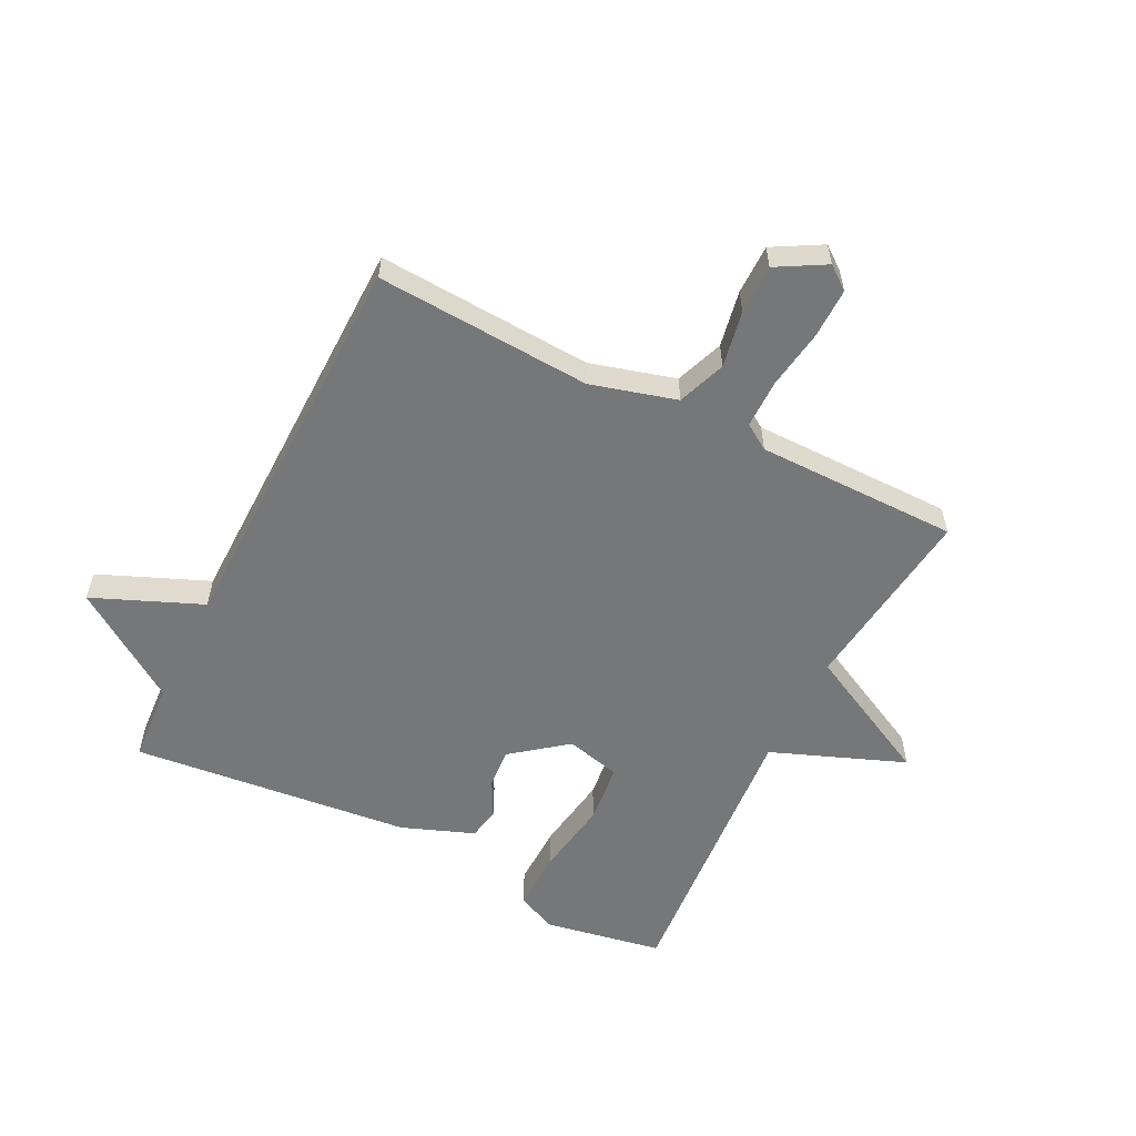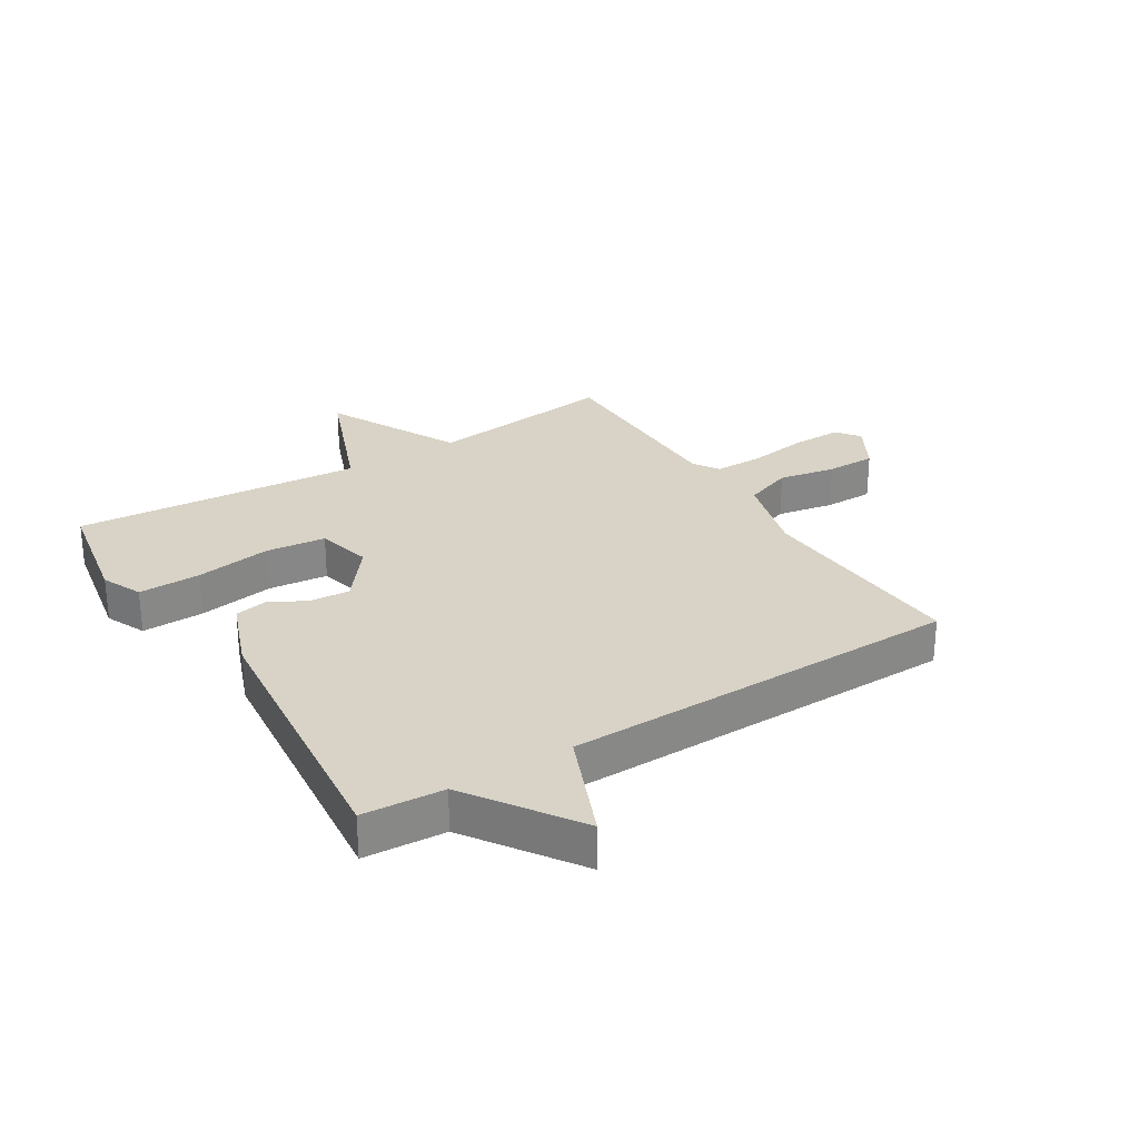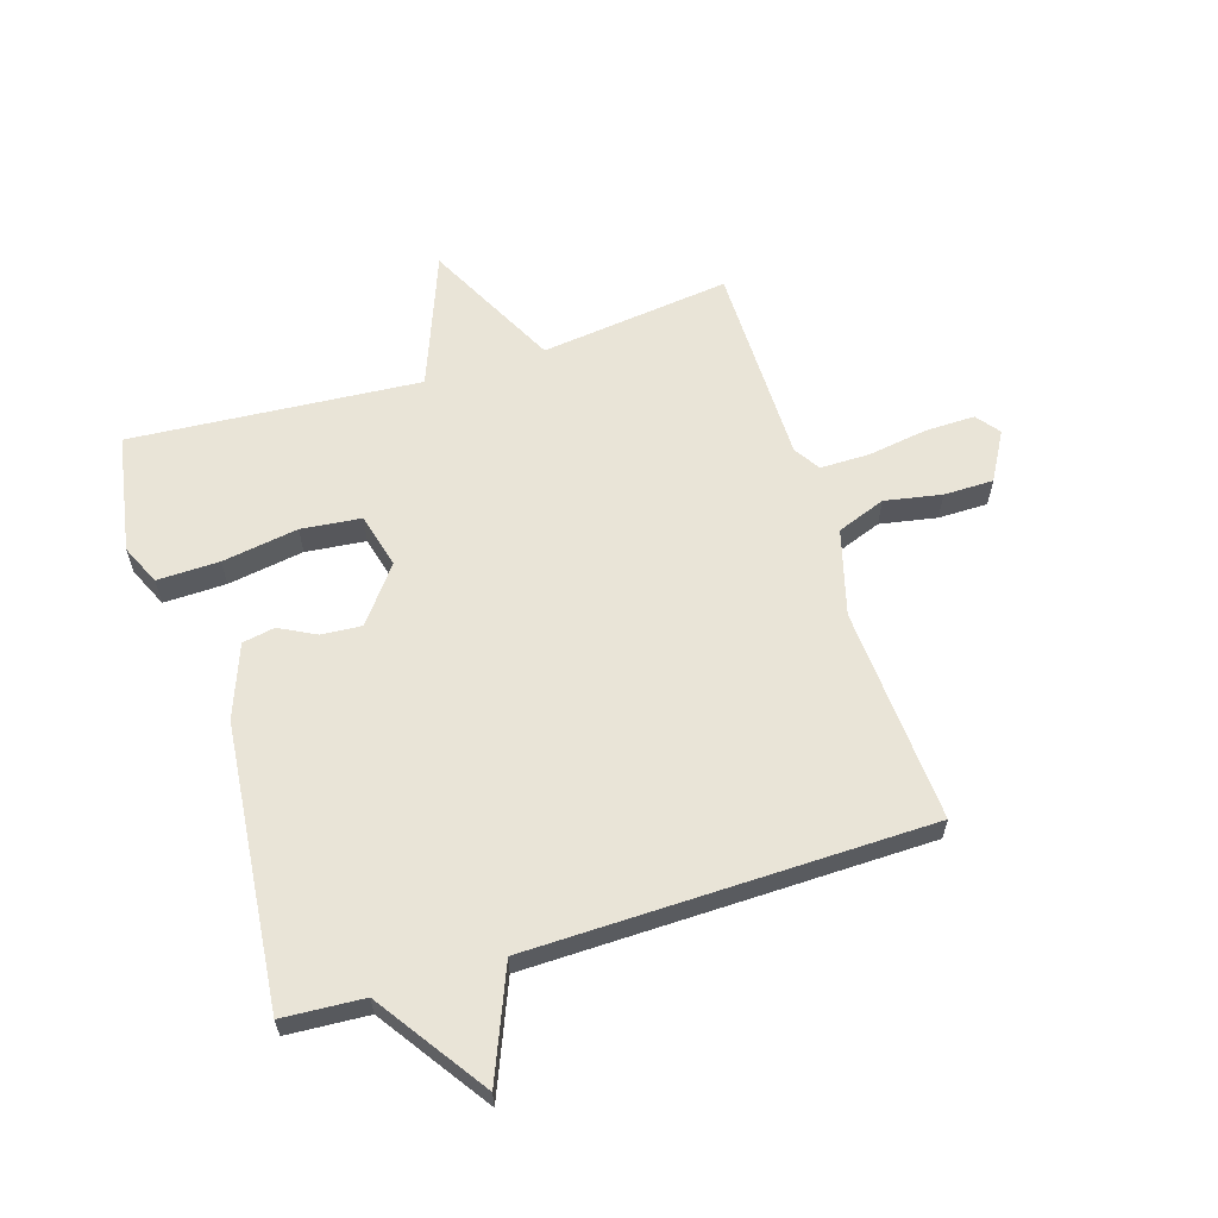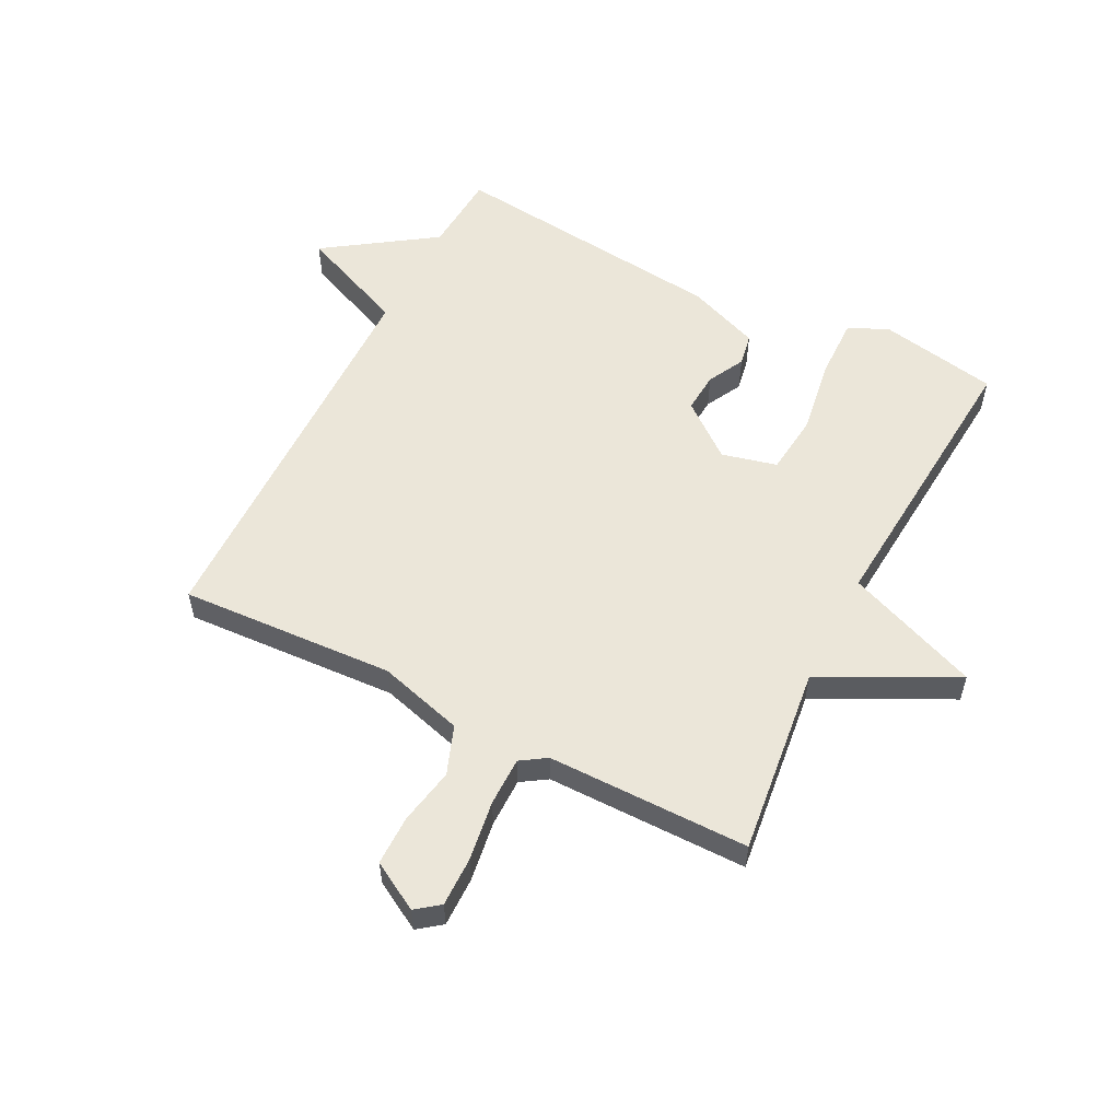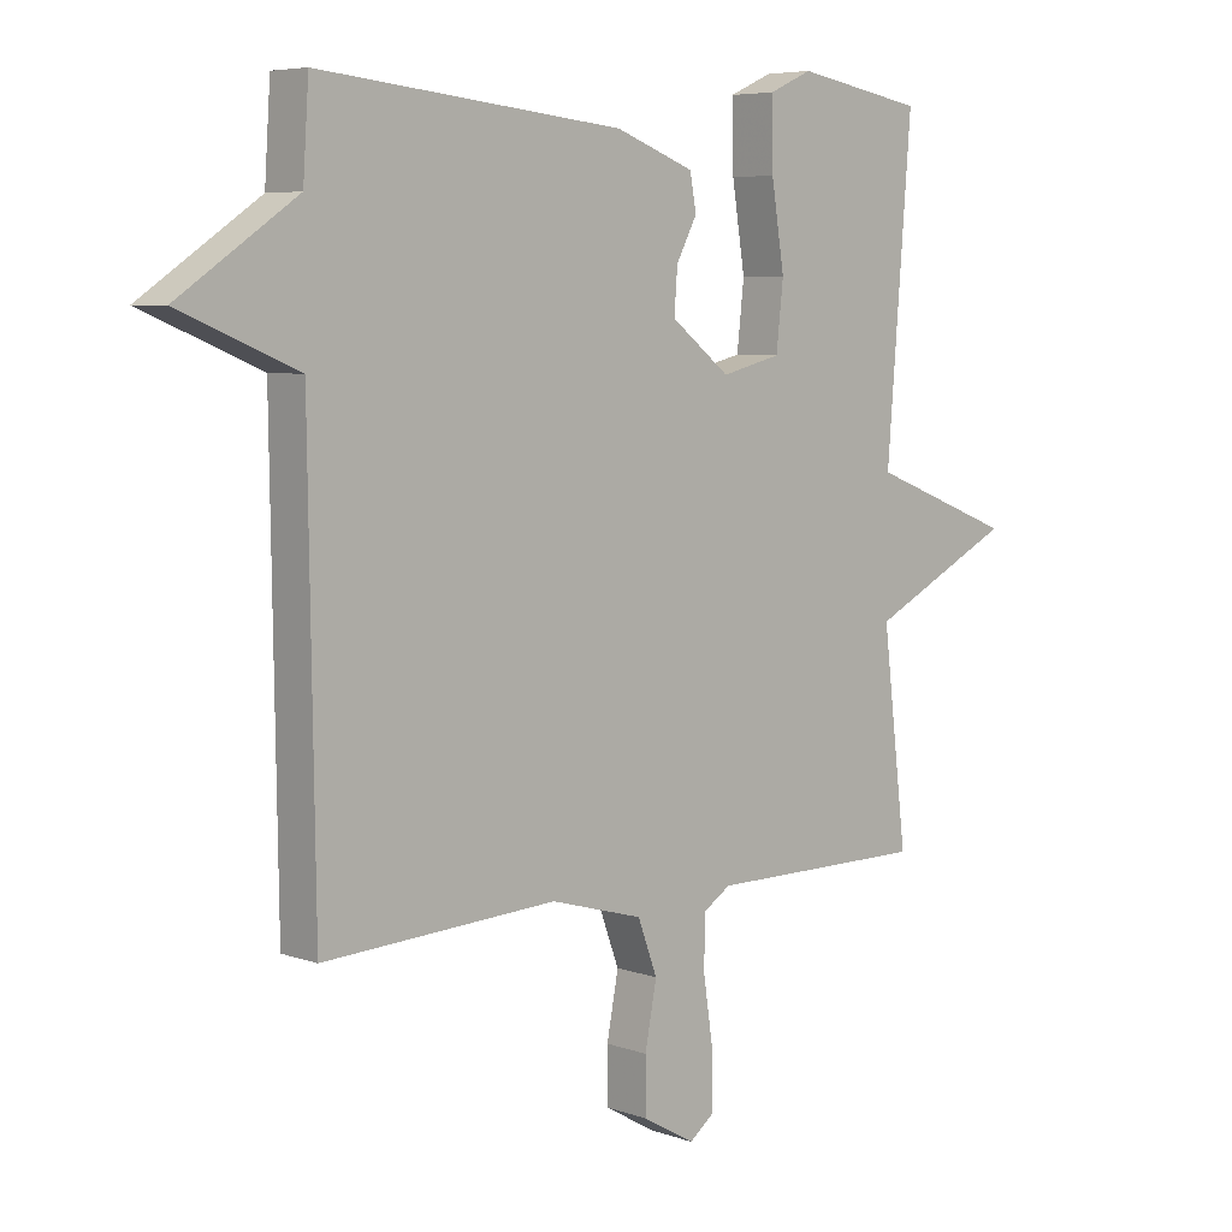
<metadata>
{"format":"obj","ext":"obj","renderer":"f3d","projection":"perspective","resolution":1024,"background":"white","views":[{"elev":-57.0,"azim":153.3,"up":"+Y"},{"elev":28.1,"azim":58.1,"up":"+Y"},{"elev":61.1,"azim":72.4,"up":"+Y"},{"elev":56.2,"azim":-152.9,"up":"+Y"},{"elev":6.1,"azim":136.6,"up":"+Z"}]}
</metadata>
<code>
v -0.5 0.07 -0.5
v -0.462 0.07 -0.183
v -0.685 0.07 -0.07
v -0.462 0.07 0.017
v -0.5 0.07 0.5
v -0.302 0.07 0.536
v -0.235 0.07 0.506
v -0.237 0.07 0.402
v -0.257 0.07 0.275
v -0.246 0.07 0.175
v -0.154 0.07 0.152
v -0.063 0.07 0.223
v -0.068 0.07 0.29
v -0.1 0.07 0.351
v -0.09 0.07 0.405
v 0.031 0.07 0.451
v 0.5 0.07 0.5
v 0.509 0.07 0.365
v 0.691 0.07 0.241
v 0.509 0.07 0.165
v 0.5 0.07 -0.5
v 0.14 0.07 -0.479
v -0.003 0.07 -0.519
v -0.033 0.07 -0.6
v -0.015 0.07 -0.695
v -0.015 0.07 -0.778
v -0.096 0.07 -0.824
v -0.135 0.07 -0.794
v -0.134 0.07 -0.711
v -0.119 0.07 -0.611
v -0.119 0.07 -0.529
v -0.162 0.07 -0.501
v -0.5 0 -0.5
v -0.462 0 -0.183
v -0.685 0 -0.07
v -0.462 0 0.017
v -0.5 0 0.5
v -0.302 0 0.536
v -0.235 0 0.506
v -0.237 0 0.402
v -0.257 0 0.275
v -0.246 0 0.175
v -0.154 0 0.152
v -0.063 0 0.223
v -0.068 0 0.29
v -0.1 0 0.351
v -0.09 0 0.405
v 0.031 0 0.451
v 0.5 0 0.5
v 0.509 0 0.365
v 0.691 0 0.241
v 0.509 0 0.165
v 0.5 0 -0.5
v 0.14 0 -0.479
v -0.003 0 -0.519
v -0.033 0 -0.6
v -0.015 0 -0.695
v -0.015 0 -0.778
v -0.096 0 -0.824
v -0.135 0 -0.794
v -0.134 0 -0.711
v -0.119 0 -0.611
v -0.119 0 -0.529
v -0.162 0 -0.501
f 28 29 30
f 27 28 30
f 26 27 30
f 25 26 30
f 24 25 30
f 23 24 30 31
f 22 23 31 32
f 20 21 22
f 18 19 20
f 17 18 20
f 16 17 20
f 15 16 20
f 14 15 20
f 13 14 20
f 12 13 20 22
f 32 1 2
f 22 32 2
f 12 22 2
f 11 12 2
f 7 8 9
f 6 7 9
f 5 6 9
f 4 5 9
f 4 9 10
f 2 3 4
f 2 4 10 11
f 62 61 60
f 62 60 59
f 62 59 58
f 62 58 57
f 62 57 56
f 63 62 56 55
f 64 63 55 54
f 54 53 52
f 52 51 50
f 52 50 49
f 52 49 48
f 52 48 47
f 52 47 46
f 52 46 45
f 54 52 45 44
f 34 33 64
f 34 64 54
f 34 54 44
f 34 44 43
f 41 40 39
f 41 39 38
f 41 38 37
f 41 37 36
f 42 41 36
f 36 35 34
f 43 42 36 34
f 1 33 34 2
f 2 34 35 3
f 3 35 36 4
f 4 36 37 5
f 5 37 38 6
f 6 38 39 7
f 7 39 40 8
f 8 40 41 9
f 9 41 42 10
f 10 42 43 11
f 11 43 44 12
f 12 44 45 13
f 13 45 46 14
f 14 46 47 15
f 15 47 48 16
f 16 48 49 17
f 17 49 50 18
f 18 50 51 19
f 19 51 52 20
f 20 52 53 21
f 21 53 54 22
f 22 54 55 23
f 23 55 56 24
f 24 56 57 25
f 25 57 58 26
f 26 58 59 27
f 27 59 60 28
f 28 60 61 29
f 29 61 62 30
f 30 62 63 31
f 31 63 64 32
f 32 64 33 1

</code>
